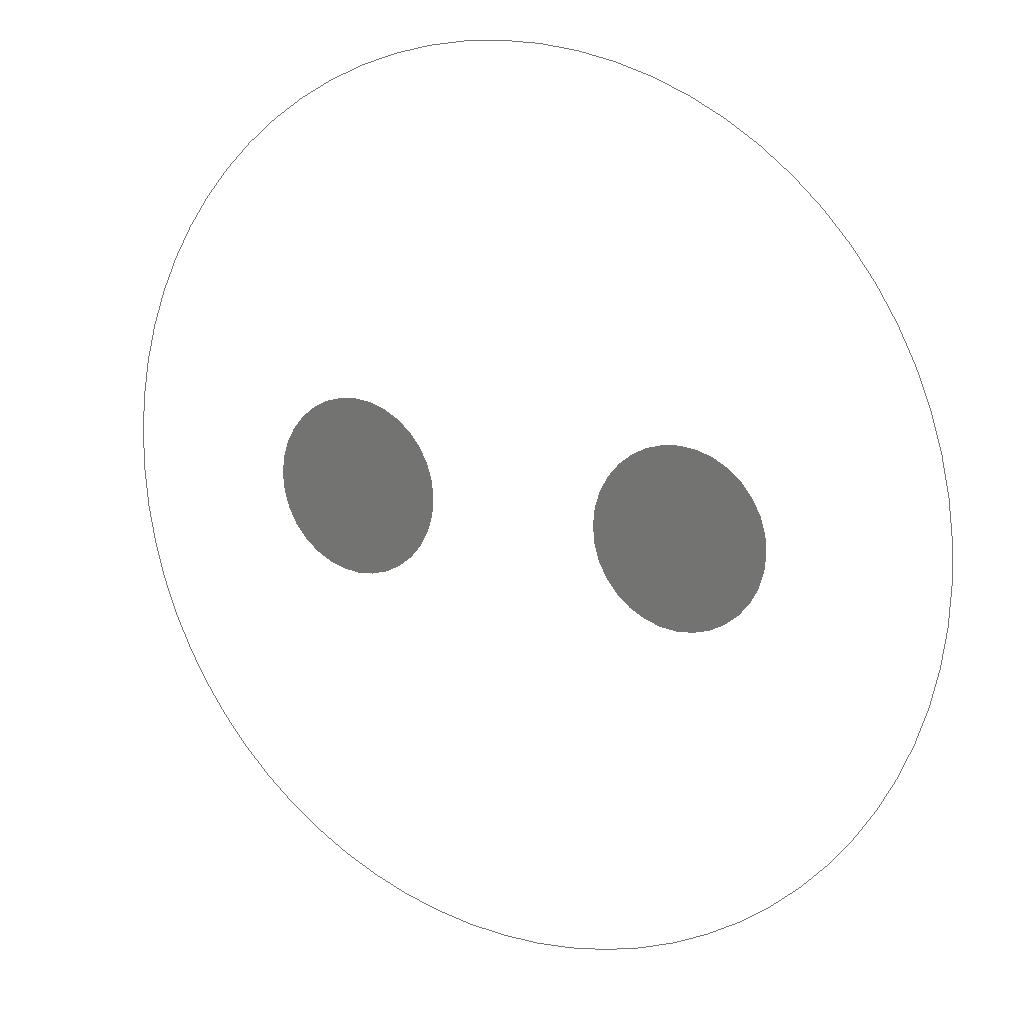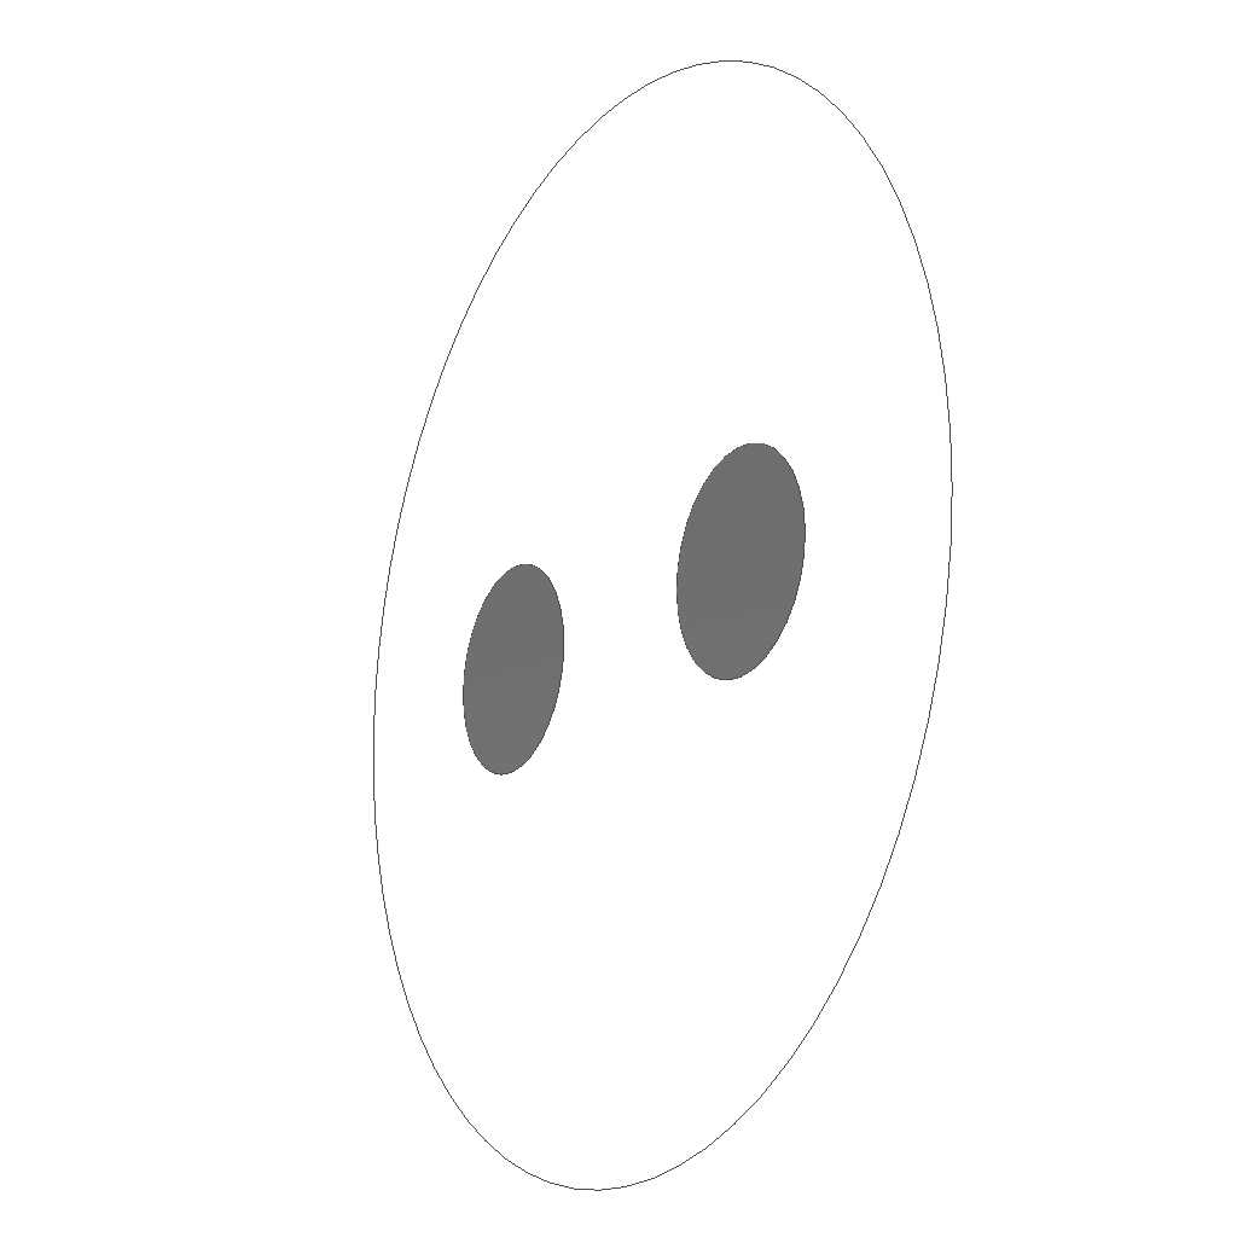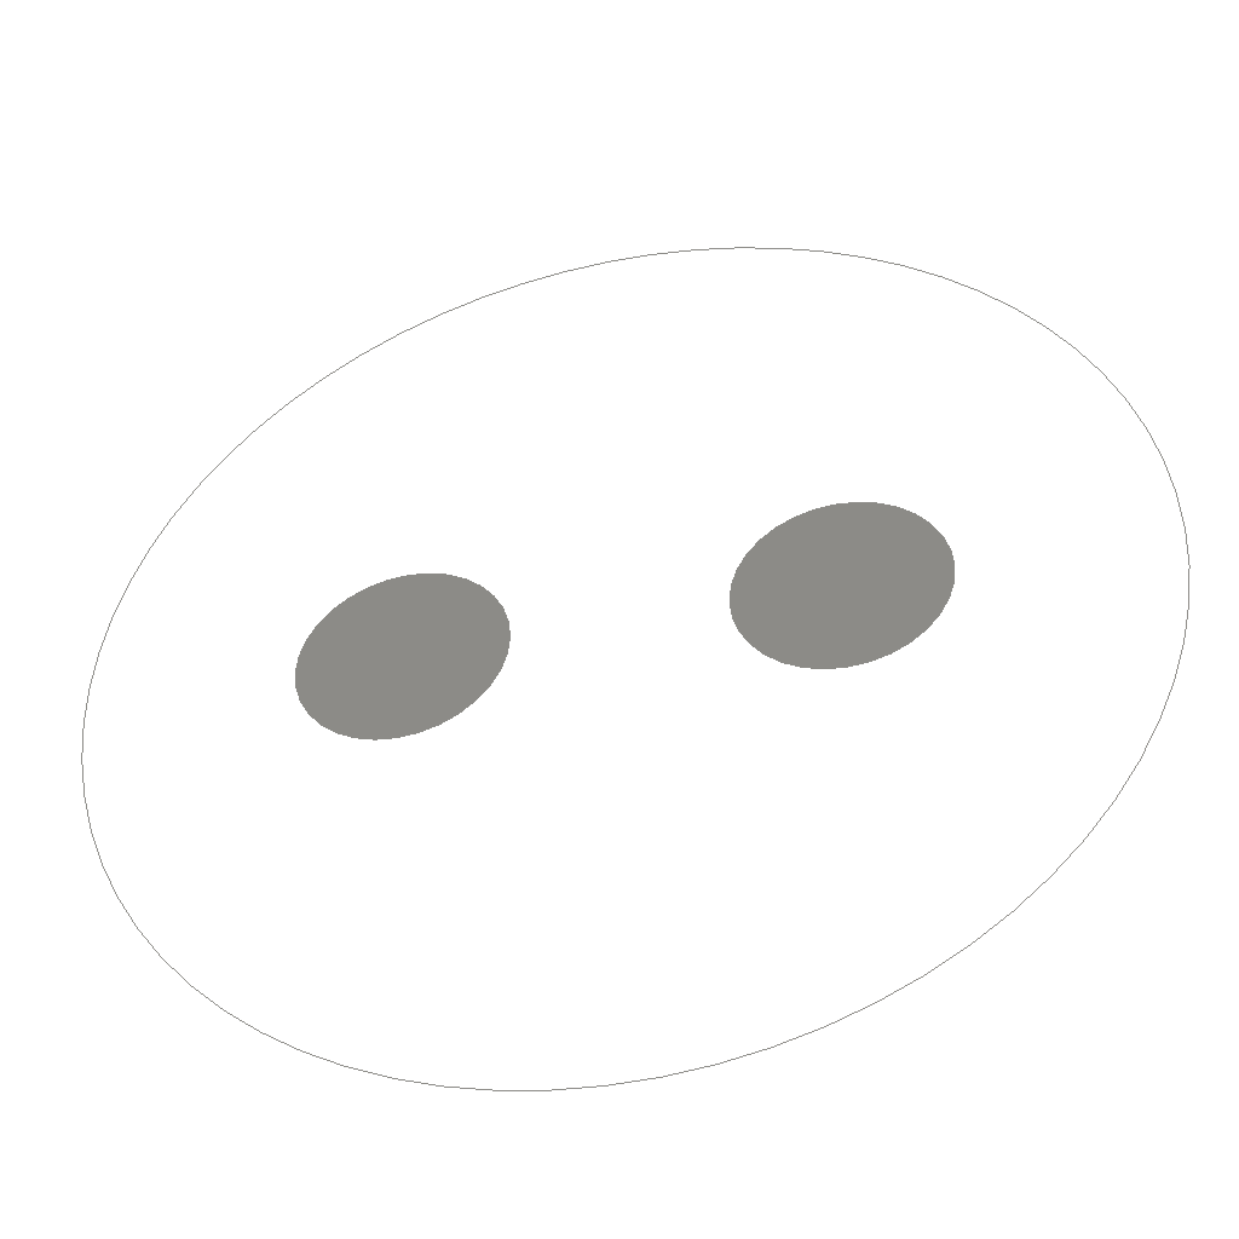
<metadata>
{"format":"step","ext":"step","renderer":"f3d","projection":"perspective","resolution":1024,"background":"white","views":[{"elev":16.3,"azim":30.6,"up":"+Y"},{"elev":-16.0,"azim":-120.1,"up":"+Y"},{"elev":-44.0,"azim":13.1,"up":"+Y"}]}
</metadata>
<code>
ISO-10303-21;
DATA;
#1 = APPLICATION_PROTOCOL_DEFINITION('international standard',
  'automotive_design',2000,#2);
#2 = APPLICATION_CONTEXT(
  'core data for automotive mechanical design processes');
#3 = SHAPE_DEFINITION_REPRESENTATION(#4,#10);
#4 = PRODUCT_DEFINITION_SHAPE('','',#5);
#5 = PRODUCT_DEFINITION('design','',#6,#9);
#6 = PRODUCT_DEFINITION_FORMATION('','',#7);
#7 = PRODUCT('two_wires_shielded','two_wires_shielded','',(#8));
#8 = PRODUCT_CONTEXT('',#2,'mechanical');
#9 = PRODUCT_DEFINITION_CONTEXT('part definition',#2,'design');
#10 = SHAPE_REPRESENTATION('',(#11,#15,#19,#23),#27);
#11 = AXIS2_PLACEMENT_3D('',#12,#13,#14);
#12 = CARTESIAN_POINT('',(0,0,0));
#13 = DIRECTION('',(0,0,1));
#14 = DIRECTION('',(1,0,-0));
#15 = AXIS2_PLACEMENT_3D('',#16,#17,#18);
#16 = CARTESIAN_POINT('',(0,0,0));
#17 = DIRECTION('',(0,0,1));
#18 = DIRECTION('',(1,0,0));
#19 = AXIS2_PLACEMENT_3D('',#20,#21,#22);
#20 = CARTESIAN_POINT('',(-20,0,0));
#21 = DIRECTION('',(0,0,1));
#22 = DIRECTION('',(1,0,0));
#23 = AXIS2_PLACEMENT_3D('',#24,#25,#26);
#24 = CARTESIAN_POINT('',(20,0,0));
#25 = DIRECTION('',(0,0,1));
#26 = DIRECTION('',(1,0,0));
#27 = ( GEOMETRIC_REPRESENTATION_CONTEXT(3) 
GLOBAL_UNCERTAINTY_ASSIGNED_CONTEXT((#31)) GLOBAL_UNIT_ASSIGNED_CONTEXT(
(#28,#29,#30)) REPRESENTATION_CONTEXT('Context #1',
  '3D Context with UNIT and UNCERTAINTY') );
#28 = ( LENGTH_UNIT() NAMED_UNIT(*) SI_UNIT(.MILLI.,.METRE.) );
#29 = ( NAMED_UNIT(*) PLANE_ANGLE_UNIT() SI_UNIT($,.RADIAN.) );
#30 = ( NAMED_UNIT(*) SI_UNIT($,.STERADIAN.) SOLID_ANGLE_UNIT() );
#31 = UNCERTAINTY_MEASURE_WITH_UNIT(LENGTH_MEASURE(1e-07),#28,
  'distance_accuracy_value','confusion accuracy');
#32 = PRODUCT_RELATED_PRODUCT_CATEGORY('part',$,(#7));
#33 = SHAPE_DEFINITION_REPRESENTATION(#34,#40);
#34 = PRODUCT_DEFINITION_SHAPE('','',#35);
#35 = PRODUCT_DEFINITION('design','',#36,#39);
#36 = PRODUCT_DEFINITION_FORMATION('','',#37);
#37 = PRODUCT('Conductor_0','Conductor_0','',(#38));
#38 = PRODUCT_CONTEXT('',#2,'mechanical');
#39 = PRODUCT_DEFINITION_CONTEXT('part definition',#2,'design');
#40 = GEOMETRICALLY_BOUNDED_WIREFRAME_SHAPE_REPRESENTATION('',(#11,#41),
  #50);
#41 = GEOMETRIC_CURVE_SET('',(#42));
#42 = TRIMMED_CURVE('',#43,(#48,PARAMETER_VALUE(0)),(#49,
    PARAMETER_VALUE(6.283)),.T.,.PARAMETER.);
#43 = CIRCLE('',#44,50);
#44 = AXIS2_PLACEMENT_3D('',#45,#46,#47);
#45 = CARTESIAN_POINT('',(0,0,0));
#46 = DIRECTION('',(0,0,1));
#47 = DIRECTION('',(1,0,-0));
#48 = CARTESIAN_POINT('',(50,0,0));
#49 = CARTESIAN_POINT('',(50,0,0));
#50 = ( GEOMETRIC_REPRESENTATION_CONTEXT(3) 
GLOBAL_UNCERTAINTY_ASSIGNED_CONTEXT((#54)) GLOBAL_UNIT_ASSIGNED_CONTEXT(
(#51,#52,#53)) REPRESENTATION_CONTEXT('Context #1',
  '3D Context with UNIT and UNCERTAINTY') );
#51 = ( LENGTH_UNIT() NAMED_UNIT(*) SI_UNIT(.MILLI.,.METRE.) );
#52 = ( NAMED_UNIT(*) PLANE_ANGLE_UNIT() SI_UNIT($,.RADIAN.) );
#53 = ( NAMED_UNIT(*) SI_UNIT($,.STERADIAN.) SOLID_ANGLE_UNIT() );
#54 = UNCERTAINTY_MEASURE_WITH_UNIT(LENGTH_MEASURE(1e-07),#51,
  'distance_accuracy_value','confusion accuracy');
#55 = CONTEXT_DEPENDENT_SHAPE_REPRESENTATION(#56,#58);
#56 = ( REPRESENTATION_RELATIONSHIP('','',#40,#10) 
REPRESENTATION_RELATIONSHIP_WITH_TRANSFORMATION(#57) 
SHAPE_REPRESENTATION_RELATIONSHIP() );
#57 = ITEM_DEFINED_TRANSFORMATION('','',#11,#15);
#58 = PRODUCT_DEFINITION_SHAPE('Placement','Placement of an item',#59);
#59 = NEXT_ASSEMBLY_USAGE_OCCURRENCE('4','Conductor_0','',#5,#35,$);
#60 = PRODUCT_RELATED_PRODUCT_CATEGORY('part',$,(#37));
#61 = SHAPE_DEFINITION_REPRESENTATION(#62,#68);
#62 = PRODUCT_DEFINITION_SHAPE('','',#63);
#63 = PRODUCT_DEFINITION('design','',#64,#67);
#64 = PRODUCT_DEFINITION_FORMATION('','',#65);
#65 = PRODUCT('Conductor_1','Conductor_1','',(#66));
#66 = PRODUCT_CONTEXT('',#2,'mechanical');
#67 = PRODUCT_DEFINITION_CONTEXT('part definition',#2,'design');
#68 = MANIFOLD_SURFACE_SHAPE_REPRESENTATION('',(#11,#69),#88);
#69 = SHELL_BASED_SURFACE_MODEL('',(#70));
#70 = OPEN_SHELL('',(#71));
#71 = ADVANCED_FACE('',(#72),#83,.T.);
#72 = FACE_BOUND('',#73,.T.);
#73 = EDGE_LOOP('',(#74));
#74 = ORIENTED_EDGE('',*,*,#75,.T.);
#75 = EDGE_CURVE('',#76,#76,#78,.T.);
#76 = VERTEX_POINT('',#77);
#77 = CARTESIAN_POINT('',(10,0,0));
#78 = CIRCLE('',#79,10);
#79 = AXIS2_PLACEMENT_3D('',#80,#81,#82);
#80 = CARTESIAN_POINT('',(0,0,0));
#81 = DIRECTION('',(0,0,1));
#82 = DIRECTION('',(1,0,0));
#83 = PLANE('',#84);
#84 = AXIS2_PLACEMENT_3D('',#85,#86,#87);
#85 = CARTESIAN_POINT('',(-5.5e-16,1.4e-16,0));
#86 = DIRECTION('',(0,0,1));
#87 = DIRECTION('',(1,0,0));
#88 = ( GEOMETRIC_REPRESENTATION_CONTEXT(3) 
GLOBAL_UNCERTAINTY_ASSIGNED_CONTEXT((#92)) GLOBAL_UNIT_ASSIGNED_CONTEXT(
(#89,#90,#91)) REPRESENTATION_CONTEXT('Context #1',
  '3D Context with UNIT and UNCERTAINTY') );
#89 = ( LENGTH_UNIT() NAMED_UNIT(*) SI_UNIT(.MILLI.,.METRE.) );
#90 = ( NAMED_UNIT(*) PLANE_ANGLE_UNIT() SI_UNIT($,.RADIAN.) );
#91 = ( NAMED_UNIT(*) SI_UNIT($,.STERADIAN.) SOLID_ANGLE_UNIT() );
#92 = UNCERTAINTY_MEASURE_WITH_UNIT(LENGTH_MEASURE(1e-07),#89,
  'distance_accuracy_value','confusion accuracy');
#93 = CONTEXT_DEPENDENT_SHAPE_REPRESENTATION(#94,#96);
#94 = ( REPRESENTATION_RELATIONSHIP('','',#68,#10) 
REPRESENTATION_RELATIONSHIP_WITH_TRANSFORMATION(#95) 
SHAPE_REPRESENTATION_RELATIONSHIP() );
#95 = ITEM_DEFINED_TRANSFORMATION('','',#11,#19);
#96 = PRODUCT_DEFINITION_SHAPE('Placement','Placement of an item',#97);
#97 = NEXT_ASSEMBLY_USAGE_OCCURRENCE('5','Conductor_1','',#5,#63,$);
#98 = PRODUCT_RELATED_PRODUCT_CATEGORY('part',$,(#65));
#99 = SHAPE_DEFINITION_REPRESENTATION(#100,#106);
#100 = PRODUCT_DEFINITION_SHAPE('','',#101);
#101 = PRODUCT_DEFINITION('design','',#102,#105);
#102 = PRODUCT_DEFINITION_FORMATION('','',#103);
#103 = PRODUCT('Conductor_2','Conductor_2','',(#104));
#104 = PRODUCT_CONTEXT('',#2,'mechanical');
#105 = PRODUCT_DEFINITION_CONTEXT('part definition',#2,'design');
#106 = MANIFOLD_SURFACE_SHAPE_REPRESENTATION('',(#11,#107),#126);
#107 = SHELL_BASED_SURFACE_MODEL('',(#108));
#108 = OPEN_SHELL('',(#109));
#109 = ADVANCED_FACE('',(#110),#121,.T.);
#110 = FACE_BOUND('',#111,.T.);
#111 = EDGE_LOOP('',(#112));
#112 = ORIENTED_EDGE('',*,*,#113,.T.);
#113 = EDGE_CURVE('',#114,#114,#116,.T.);
#114 = VERTEX_POINT('',#115);
#115 = CARTESIAN_POINT('',(10,0,0));
#116 = CIRCLE('',#117,10);
#117 = AXIS2_PLACEMENT_3D('',#118,#119,#120);
#118 = CARTESIAN_POINT('',(0,0,0));
#119 = DIRECTION('',(0,0,1));
#120 = DIRECTION('',(1,0,0));
#121 = PLANE('',#122);
#122 = AXIS2_PLACEMENT_3D('',#123,#124,#125);
#123 = CARTESIAN_POINT('',(-5.5e-16,1.4e-16,0));
#124 = DIRECTION('',(0,0,1));
#125 = DIRECTION('',(1,0,0));
#126 = ( GEOMETRIC_REPRESENTATION_CONTEXT(3) 
GLOBAL_UNCERTAINTY_ASSIGNED_CONTEXT((#130)) GLOBAL_UNIT_ASSIGNED_CONTEXT
((#127,#128,#129)) REPRESENTATION_CONTEXT('Context #1',
  '3D Context with UNIT and UNCERTAINTY') );
#127 = ( LENGTH_UNIT() NAMED_UNIT(*) SI_UNIT(.MILLI.,.METRE.) );
#128 = ( NAMED_UNIT(*) PLANE_ANGLE_UNIT() SI_UNIT($,.RADIAN.) );
#129 = ( NAMED_UNIT(*) SI_UNIT($,.STERADIAN.) SOLID_ANGLE_UNIT() );
#130 = UNCERTAINTY_MEASURE_WITH_UNIT(LENGTH_MEASURE(1e-07),#127,
  'distance_accuracy_value','confusion accuracy');
#131 = CONTEXT_DEPENDENT_SHAPE_REPRESENTATION(#132,#134);
#132 = ( REPRESENTATION_RELATIONSHIP('','',#106,#10) 
REPRESENTATION_RELATIONSHIP_WITH_TRANSFORMATION(#133) 
SHAPE_REPRESENTATION_RELATIONSHIP() );
#133 = ITEM_DEFINED_TRANSFORMATION('','',#11,#23);
#134 = PRODUCT_DEFINITION_SHAPE('Placement','Placement of an item',#135
  );
#135 = NEXT_ASSEMBLY_USAGE_OCCURRENCE('6','Conductor_2','',#5,#101,$);
#136 = PRODUCT_RELATED_PRODUCT_CATEGORY('part',$,(#103));
#137 = MECHANICAL_DESIGN_GEOMETRIC_PRESENTATION_REPRESENTATION('',(#138)
  ,#126);
#138 = STYLED_ITEM('color',(#139),#109);
#139 = PRESENTATION_STYLE_ASSIGNMENT((#140,#146));
#140 = SURFACE_STYLE_USAGE(.BOTH.,#141);
#141 = SURFACE_SIDE_STYLE('',(#142));
#142 = SURFACE_STYLE_FILL_AREA(#143);
#143 = FILL_AREA_STYLE('',(#144));
#144 = FILL_AREA_STYLE_COLOUR('',#145);
#145 = COLOUR_RGB('',0.8,0.8,0.8);
#146 = CURVE_STYLE('',#147,POSITIVE_LENGTH_MEASURE(0.1),#148);
#147 = DRAUGHTING_PRE_DEFINED_CURVE_FONT('continuous');
#148 = COLOUR_RGB('',0.09804,0.09804,
  0.09804);
#149 = MECHANICAL_DESIGN_GEOMETRIC_PRESENTATION_REPRESENTATION('',(#150)
  ,#88);
#150 = STYLED_ITEM('color',(#151),#71);
#151 = PRESENTATION_STYLE_ASSIGNMENT((#152,#157));
#152 = SURFACE_STYLE_USAGE(.BOTH.,#153);
#153 = SURFACE_SIDE_STYLE('',(#154));
#154 = SURFACE_STYLE_FILL_AREA(#155);
#155 = FILL_AREA_STYLE('',(#156));
#156 = FILL_AREA_STYLE_COLOUR('',#145);
#157 = CURVE_STYLE('',#158,POSITIVE_LENGTH_MEASURE(0.1),#148);
#158 = DRAUGHTING_PRE_DEFINED_CURVE_FONT('continuous');
#159 = MECHANICAL_DESIGN_GEOMETRIC_PRESENTATION_REPRESENTATION('',(#160)
  ,#50);
#160 = STYLED_ITEM('color',(#161),#41);
#161 = PRESENTATION_STYLE_ASSIGNMENT((#162,#167));
#162 = SURFACE_STYLE_USAGE(.BOTH.,#163);
#163 = SURFACE_SIDE_STYLE('',(#164));
#164 = SURFACE_STYLE_FILL_AREA(#165);
#165 = FILL_AREA_STYLE('',(#166));
#166 = FILL_AREA_STYLE_COLOUR('',#145);
#167 = CURVE_STYLE('',#168,POSITIVE_LENGTH_MEASURE(0.1),#148);
#168 = DRAUGHTING_PRE_DEFINED_CURVE_FONT('continuous');
ENDSEC;
END-ISO-10303-21;

</code>
